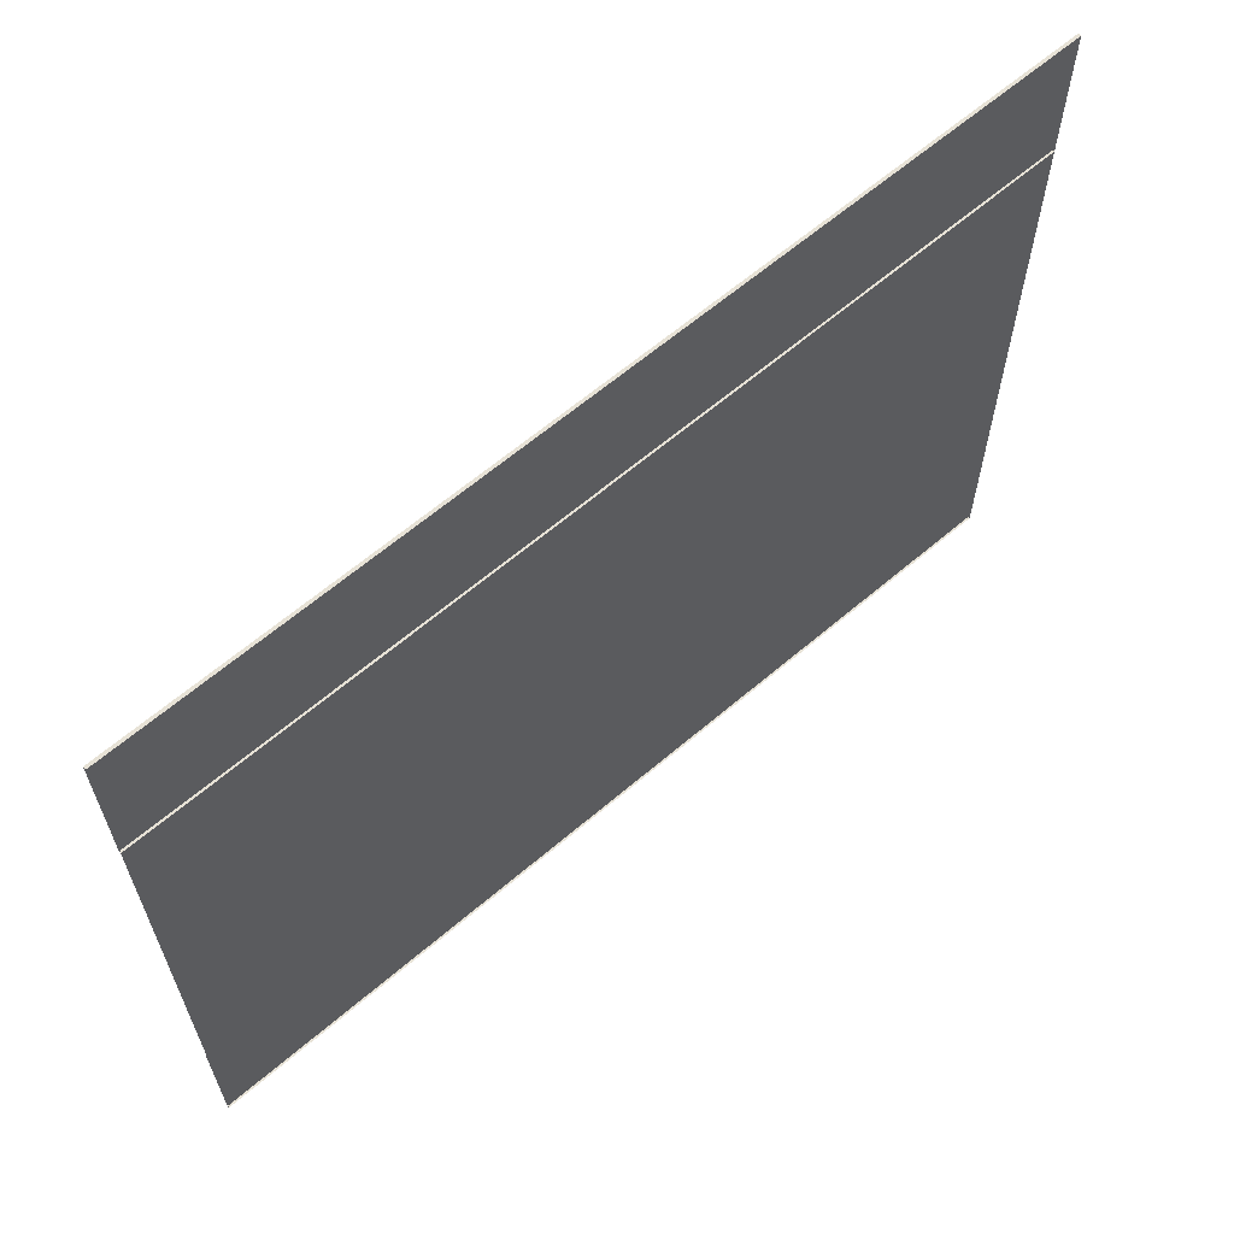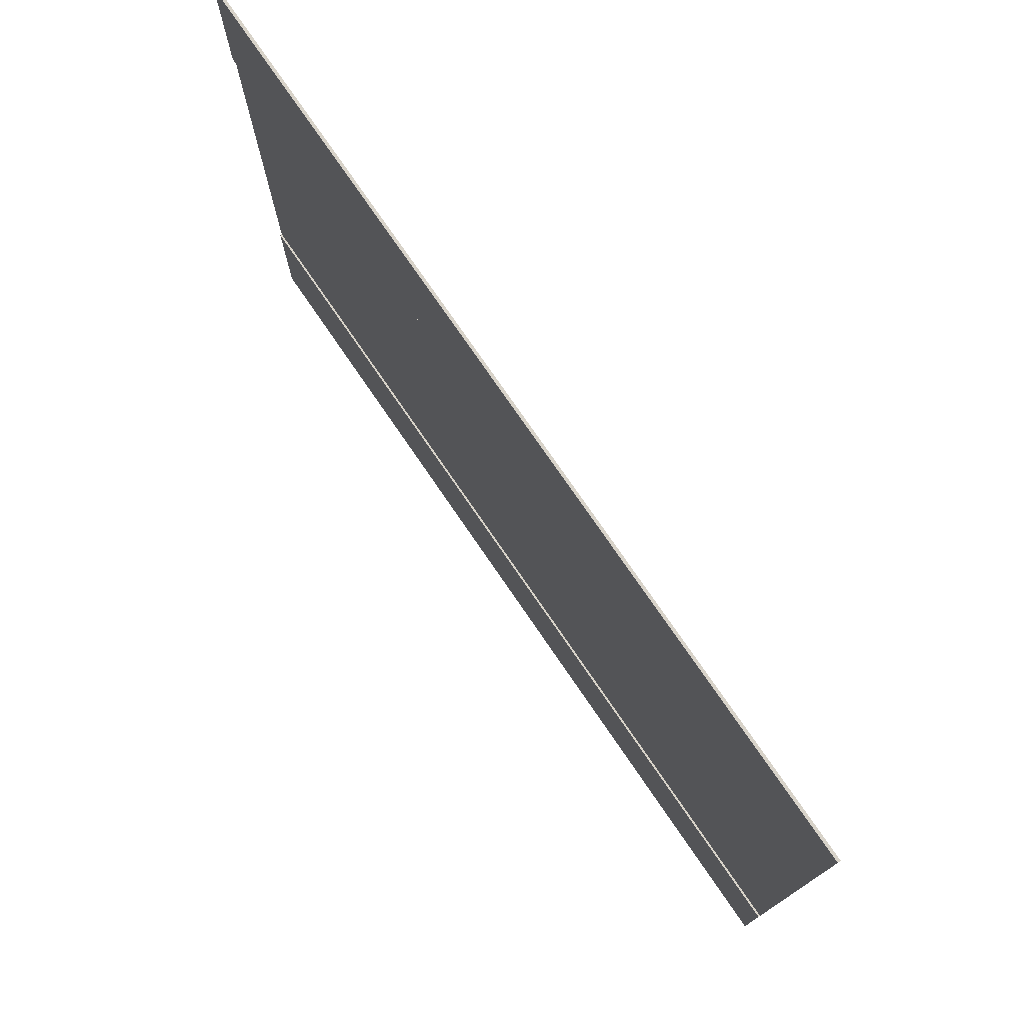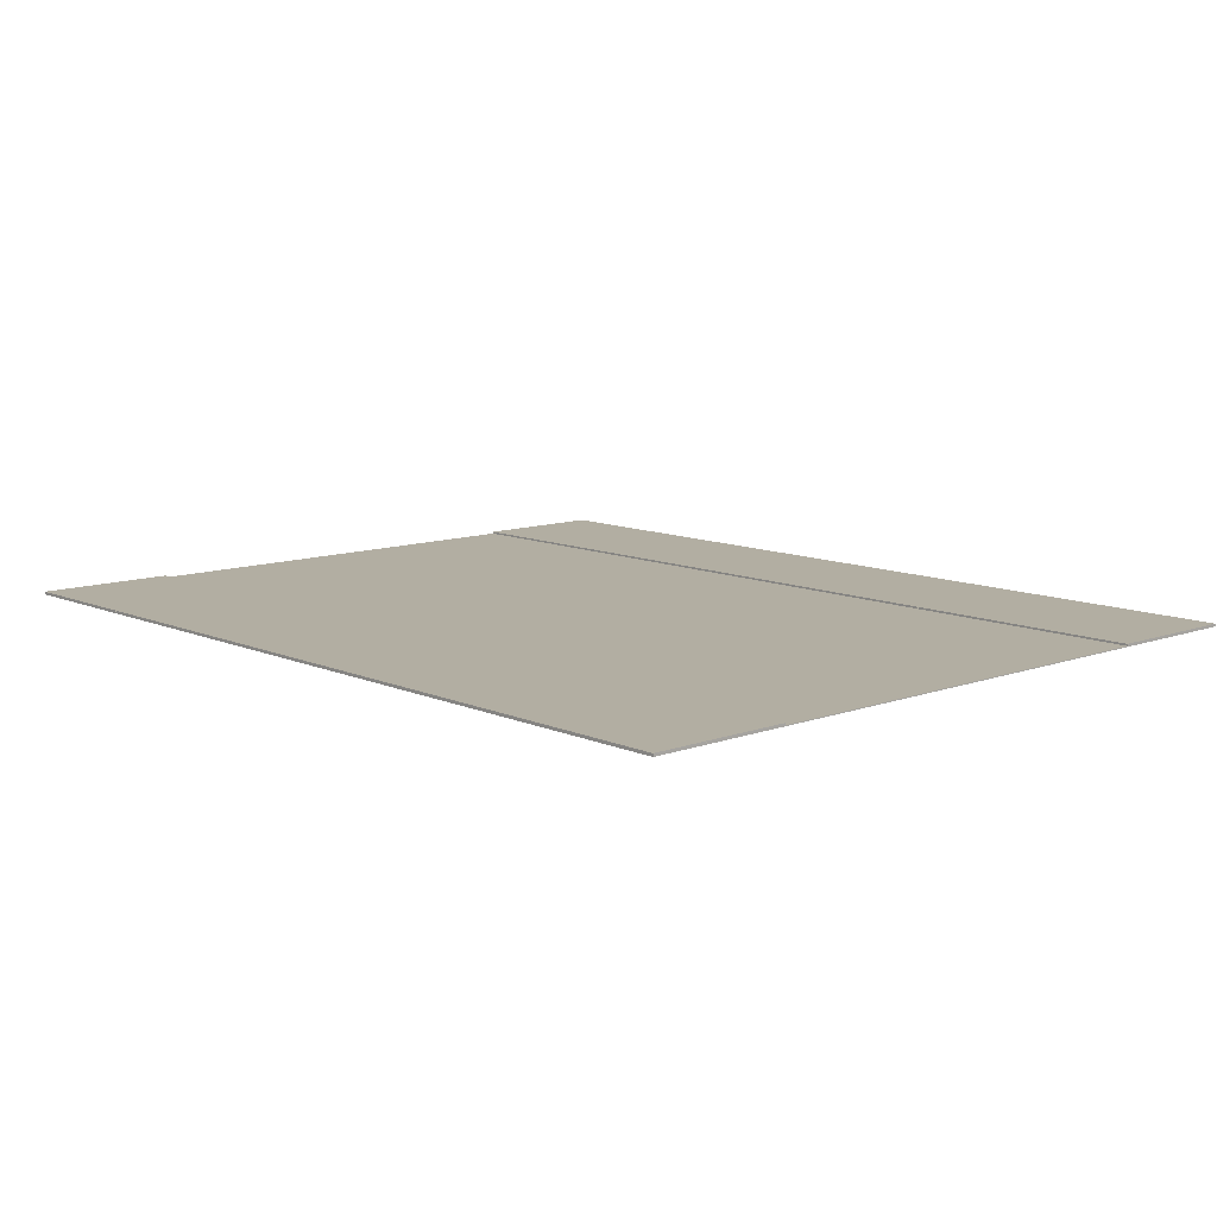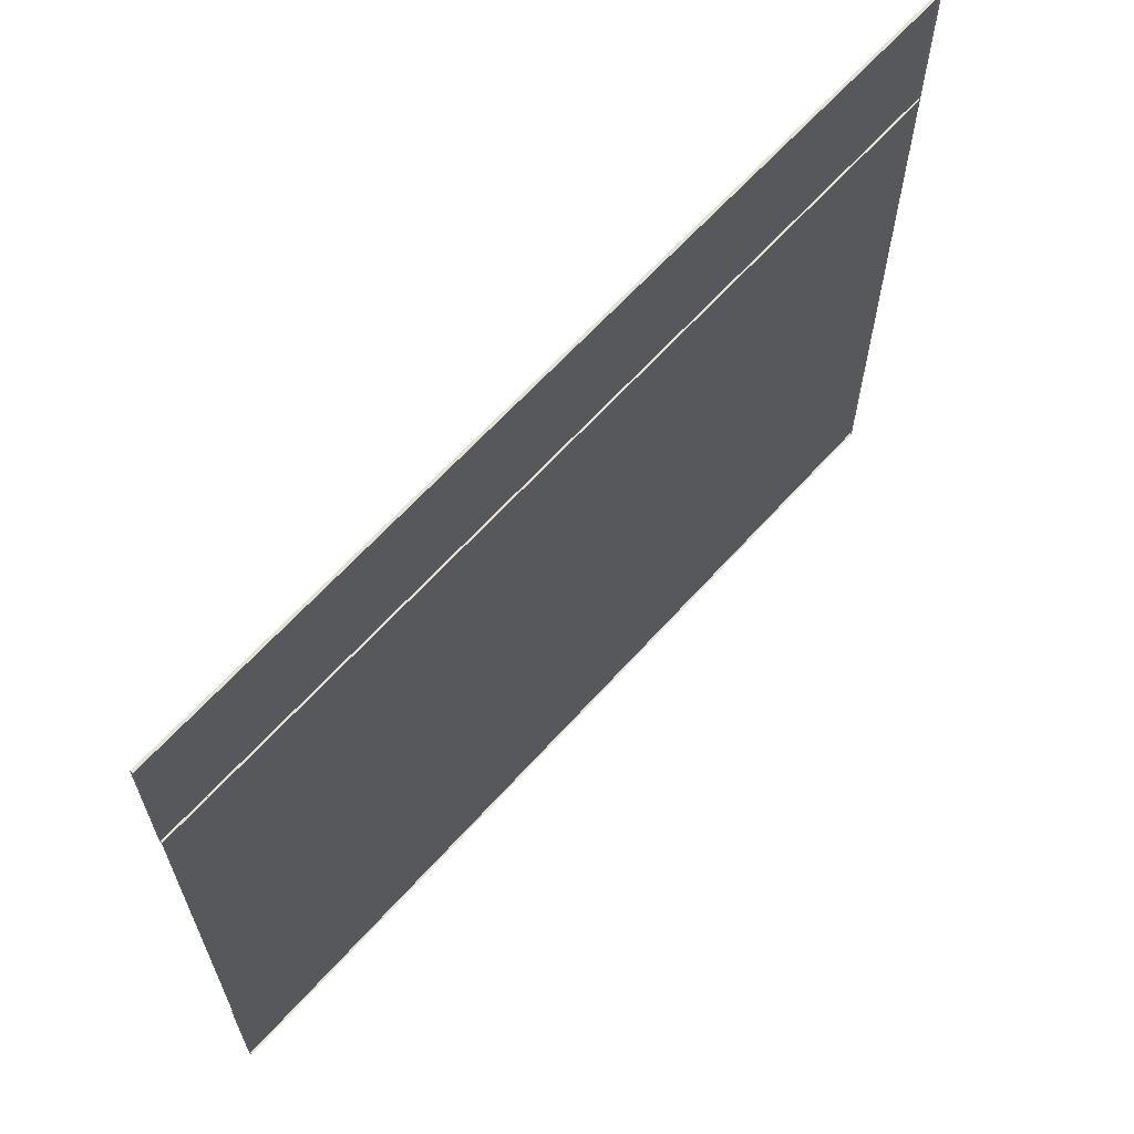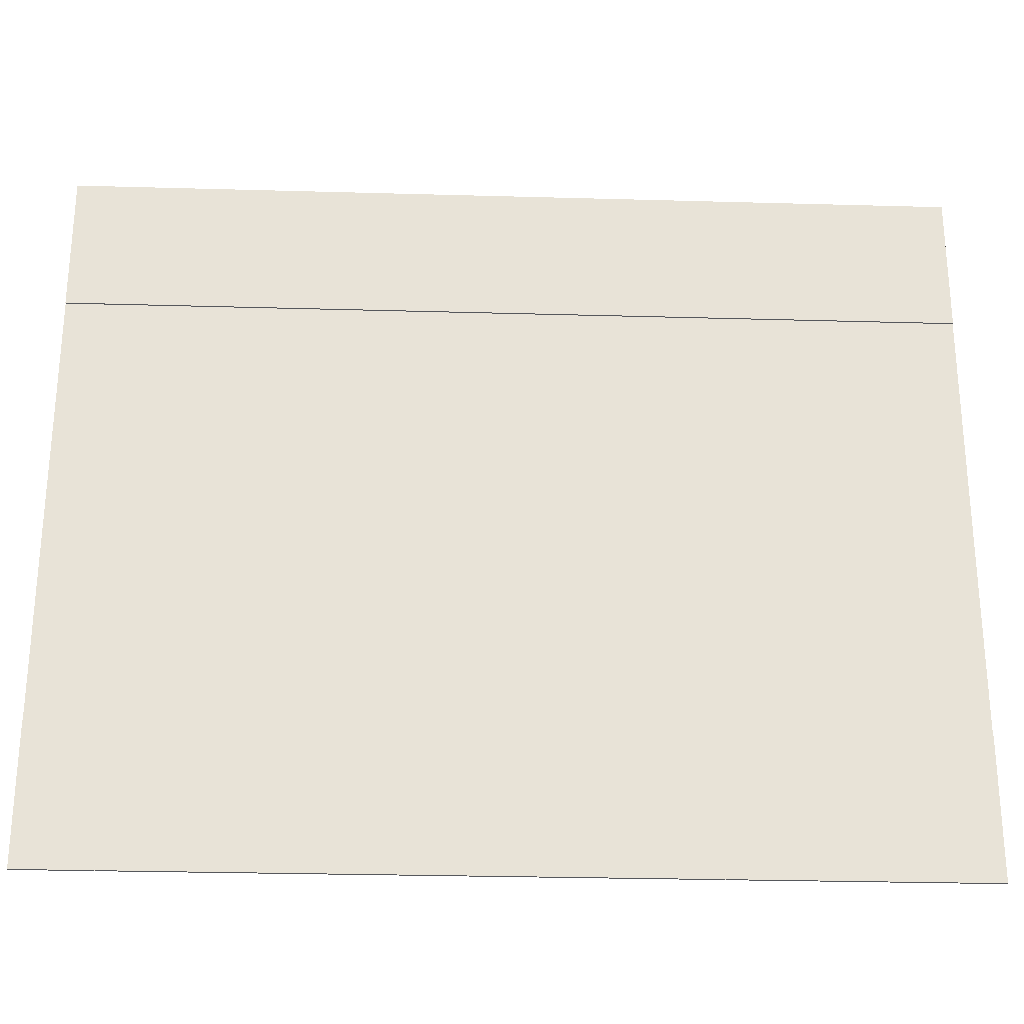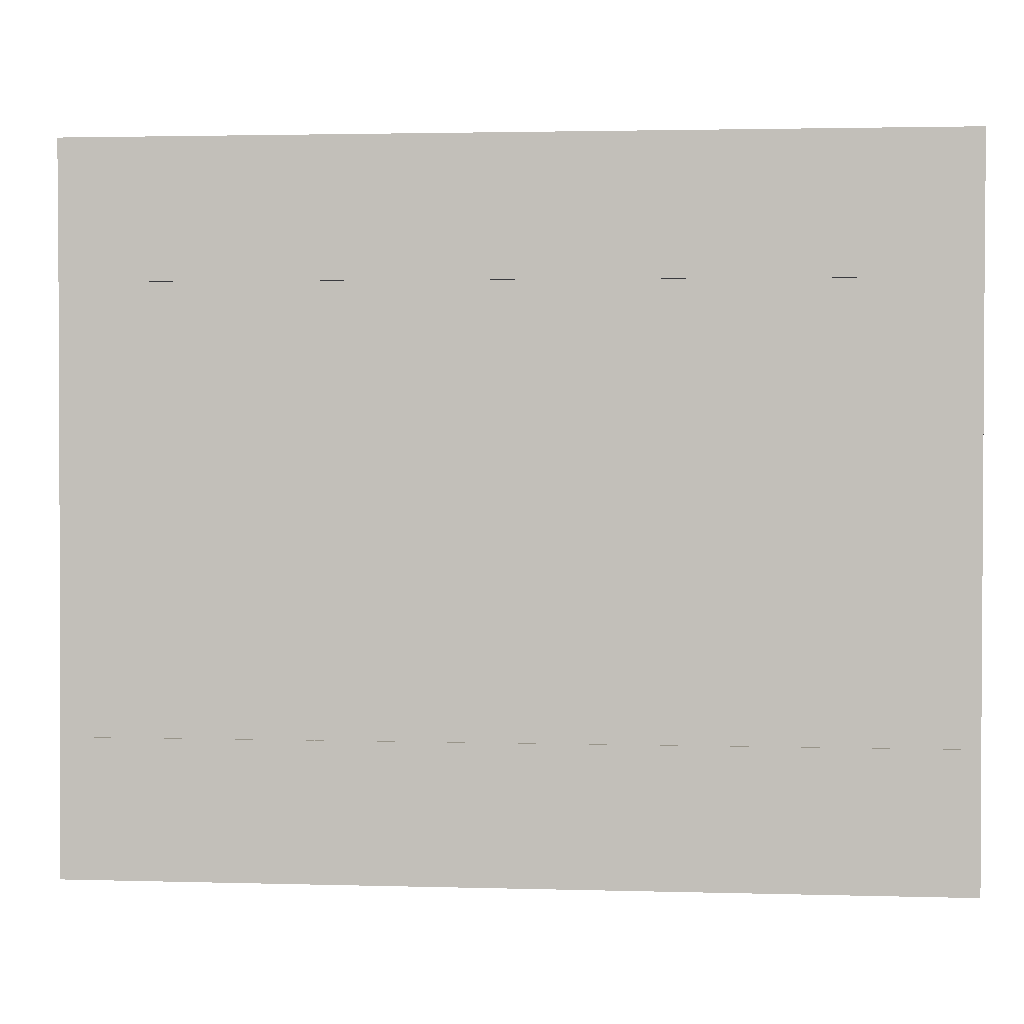
<metadata>
{"format":"obj","ext":"obj","renderer":"f3d","projection":"perspective","resolution":1024,"background":"white","views":[{"elev":63.1,"azim":-40.8,"up":"+Z"},{"elev":76.0,"azim":-124.4,"up":"+Z"},{"elev":10.7,"azim":47.5,"up":"+Y"},{"elev":64.1,"azim":-48.1,"up":"+Z"},{"elev":-26.7,"azim":177.6,"up":"+Z"},{"elev":1.6,"azim":-174.3,"up":"+Z"}]}
</metadata>
<code>
v 3.814 -0.000289 12.32
v 3.816 -0.000289 11.32
v 1.808 -0.000289 12.32
v 1.809 -0.000289 11.32
v 3.814 -0.000289 12.64
v 1.807 -0.000289 12.64
v 3.816 -0.000289 11
v 1.81 -0.000289 11
v 1.808 0.004001 12.32
v 3.814 0.004001 12.32
v 3.816 0.004001 11.32
v 1.809 0.004001 11.32
v 1.807 0.004001 12.64
v 3.814 0.004001 12.64
v 3.816 0.004001 11
v 1.81 0.004001 11
v 3.814 0.001771 12.32
v 3.816 0.001771 11.32
v 1.808 0.001771 12.32
v 1.809 0.001771 11.32
v 3.814 0.001771 12.64
v 1.807 0.001771 12.64
v 3.816 0.001771 11
v 1.81 0.001771 11
v 1.808 0.006061 12.32
v 3.814 0.006061 12.32
v 3.816 0.006061 11.32
v 1.809 0.006061 11.32
v 1.807 0.006061 12.64
v 3.814 0.006061 12.64
v 3.816 0.006061 11
v 1.81 0.006061 11
f 1 3 4 2
f 2 11 15 7
f 7 15 16 8
f 10 14 13 9
f 12 16 15 11
f 6 13 14 5
f 1 10 9 3
f 8 16 12 4
f 3 9 13 6
f 5 14 10 1
f 4 12 11 2
f 17 18 20 19
f 18 23 31 27
f 23 24 32 31
f 26 25 29 30
f 28 27 31 32
f 22 21 30 29
f 17 19 25 26
f 24 20 28 32
f 19 22 29 25
f 21 17 26 30
f 20 18 27 28
f 7 8 24 23
f 4 3 19 20
f 2 7 23 18
f 6 5 21 22
f 8 4 20 24
f 3 6 22 19
f 1 2 18 17
f 5 1 17 21

</code>
